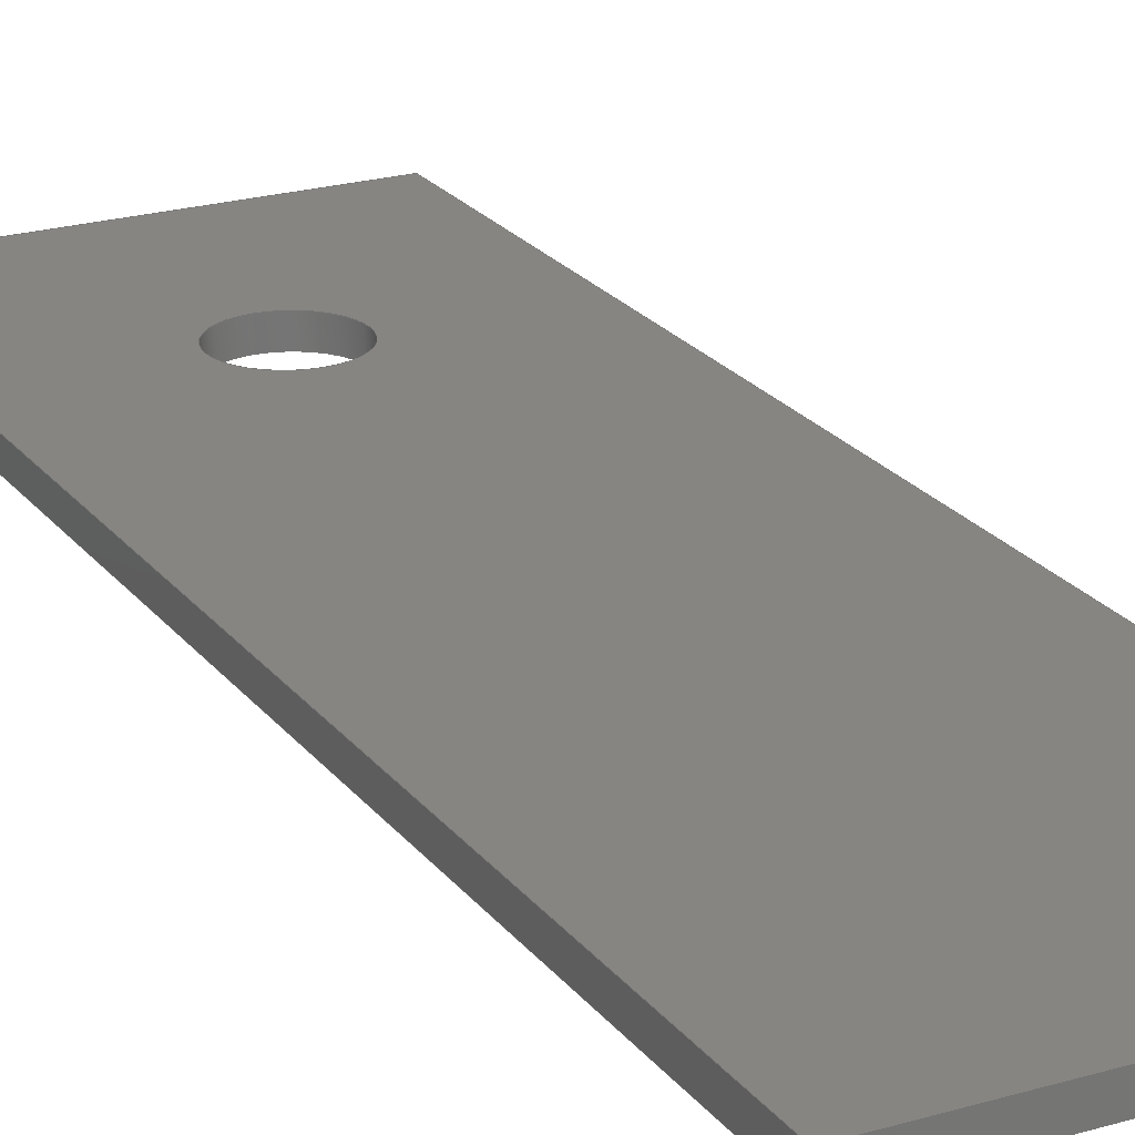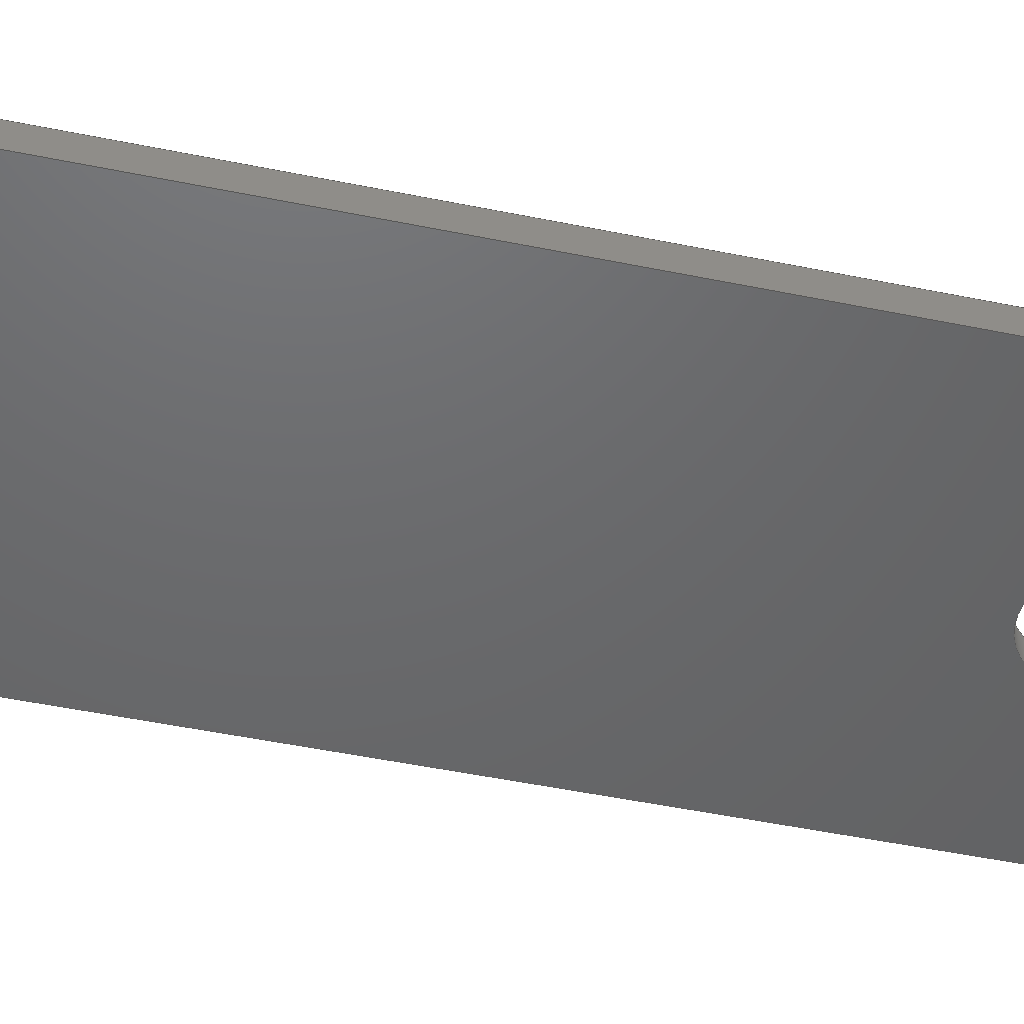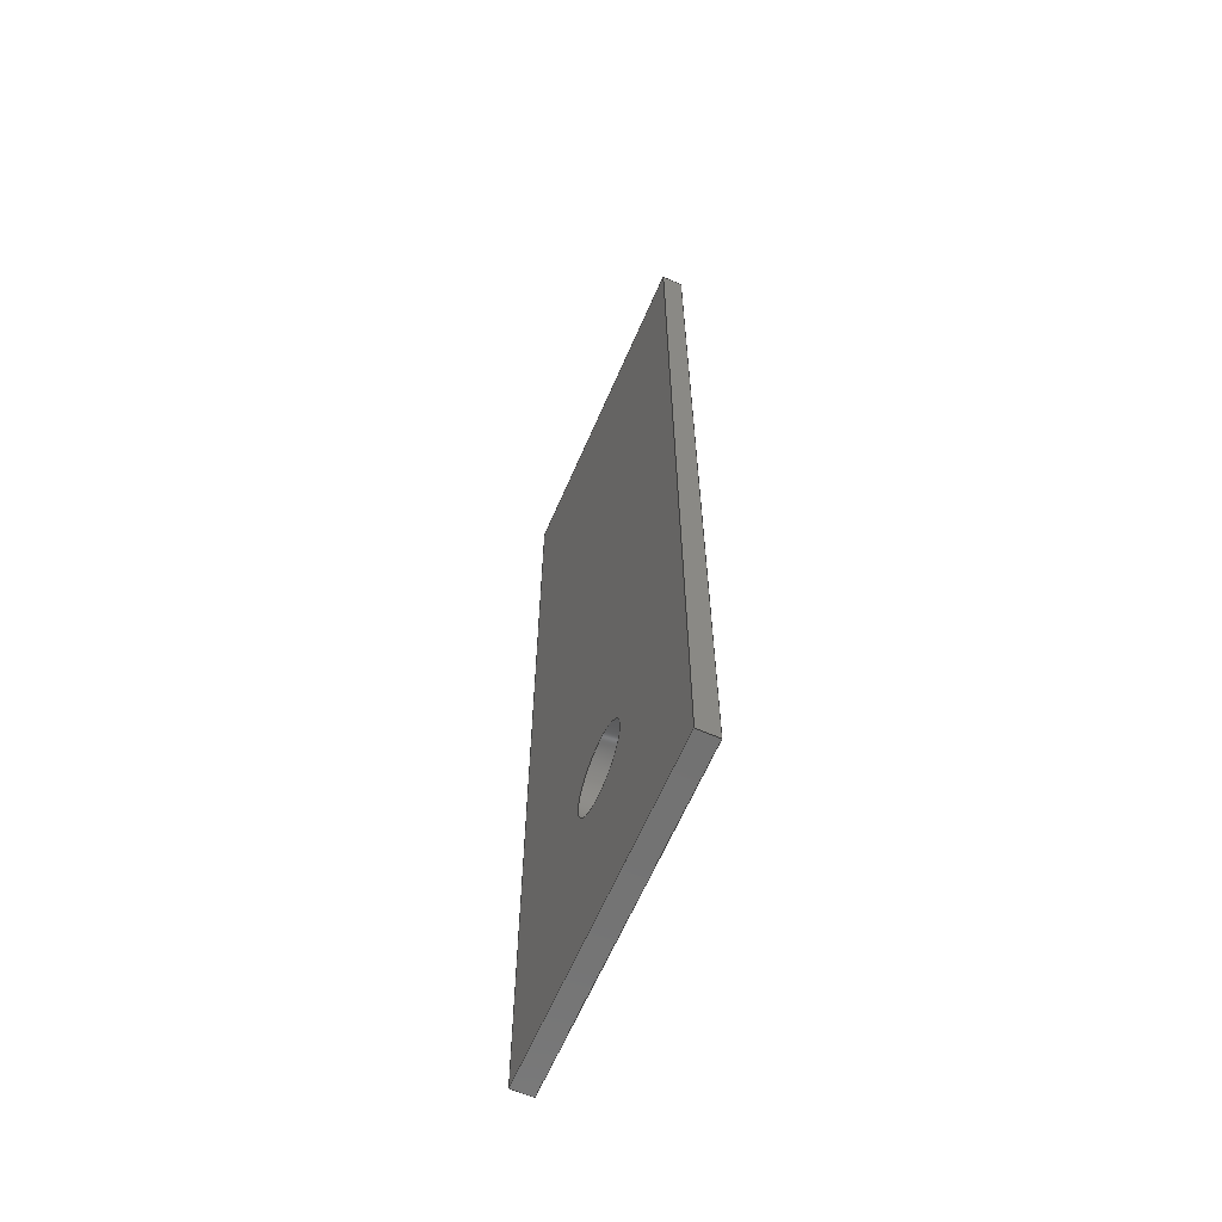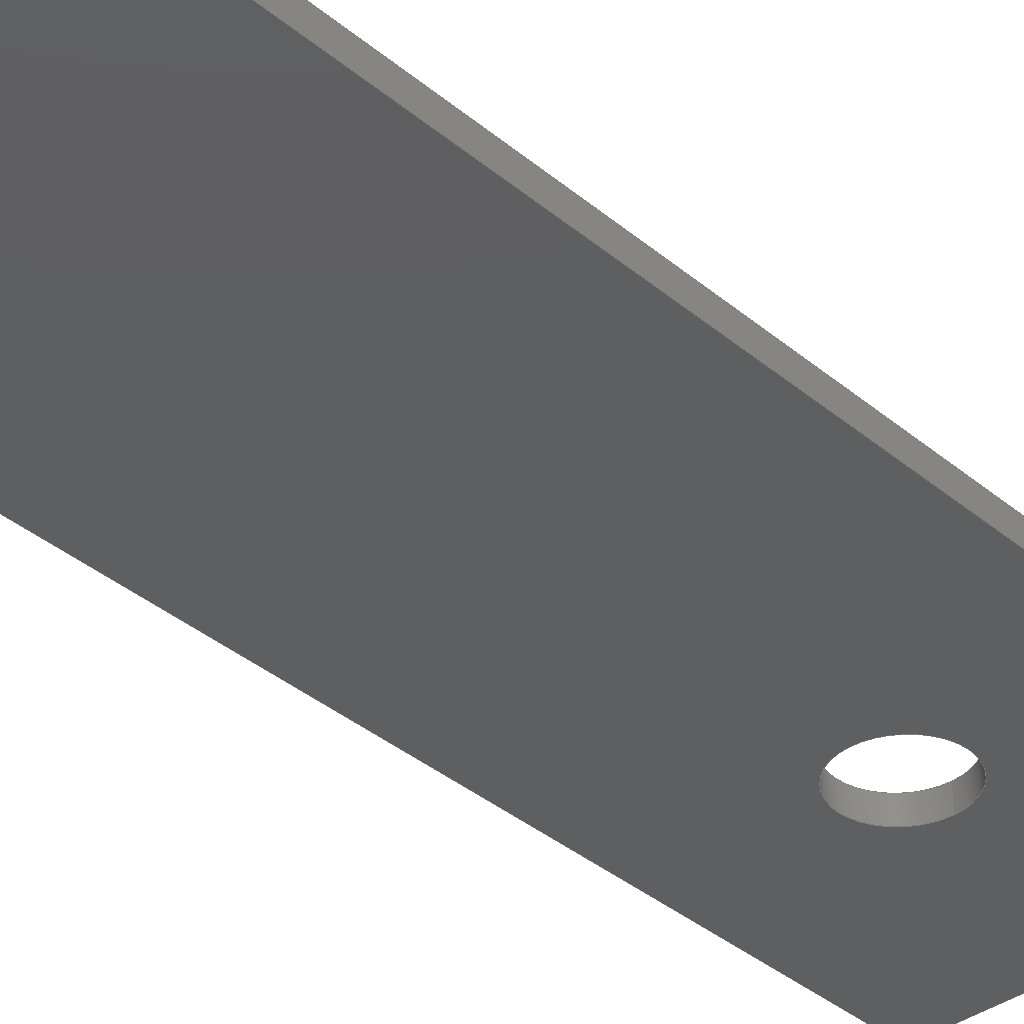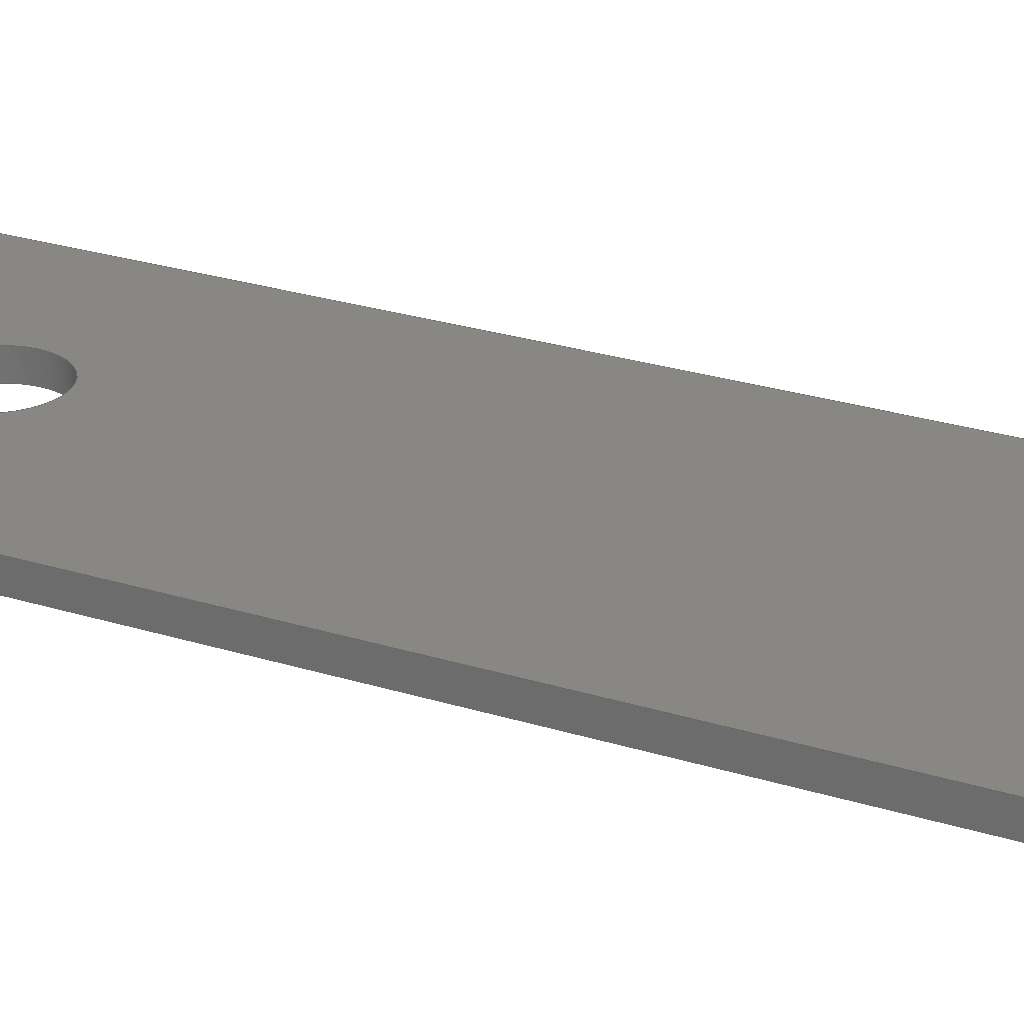
<metadata>
{"format":"step","ext":"stp","renderer":"f3d","projection":"perspective","resolution":1024,"background":"white","views":[{"elev":22.3,"azim":-27.1,"up":"+Y"},{"elev":-47.6,"azim":76.8,"up":"+Y"},{"elev":-63.8,"azim":-113.4,"up":"+Z"},{"elev":-37.3,"azim":43.1,"up":"+Y"},{"elev":25.4,"azim":-62.9,"up":"+Y"}]}
</metadata>
<code>
ISO-10303-21;
DATA;
#1=MECHANICAL_DESIGN_GEOMETRIC_PRESENTATION_REPRESENTATION('',(#4),#214);
#2=SHAPE_REPRESENTATION_RELATIONSHIP('SRR','None',#224,#3);
#3=ADVANCED_BREP_SHAPE_REPRESENTATION('',(#5),#213);
#4=STYLED_ITEM('',(#234),#5);
#5=MANIFOLD_SOLID_BREP('Solid1',#118);
#6=LINE('',#188,#18);
#7=LINE('',#190,#19);
#8=LINE('',#192,#20);
#9=LINE('',#193,#21);
#10=LINE('',#196,#22);
#11=LINE('',#198,#23);
#12=LINE('',#199,#24);
#13=LINE('',#202,#25);
#14=LINE('',#204,#26);
#15=LINE('',#205,#27);
#16=LINE('',#207,#28);
#17=LINE('',#208,#29);
#18=VECTOR('',#157,39.37);
#19=VECTOR('',#158,39.37);
#20=VECTOR('',#159,39.37);
#21=VECTOR('',#160,39.37);
#22=VECTOR('',#163,39.37);
#23=VECTOR('',#164,39.37);
#24=VECTOR('',#165,39.37);
#25=VECTOR('',#168,39.37);
#26=VECTOR('',#169,39.37);
#27=VECTOR('',#170,39.37);
#28=VECTOR('',#173,39.37);
#29=VECTOR('',#174,39.37);
#30=PLANE('',#141);
#31=PLANE('',#142);
#32=PLANE('',#143);
#33=PLANE('',#144);
#34=PLANE('',#145);
#35=PLANE('',#146);
#36=FACE_BOUND('',#47,.T.);
#37=FACE_BOUND('',#53,.T.);
#38=FACE_BOUND('',#55,.T.);
#39=FACE_OUTER_BOUND('',#46,.T.);
#40=FACE_OUTER_BOUND('',#48,.T.);
#41=FACE_OUTER_BOUND('',#49,.T.);
#42=FACE_OUTER_BOUND('',#50,.T.);
#43=FACE_OUTER_BOUND('',#51,.T.);
#44=FACE_OUTER_BOUND('',#52,.T.);
#45=FACE_OUTER_BOUND('',#54,.T.);
#46=EDGE_LOOP('',(#82));
#47=EDGE_LOOP('',(#83));
#48=EDGE_LOOP('',(#84,#85,#86,#87));
#49=EDGE_LOOP('',(#88,#89,#90,#91));
#50=EDGE_LOOP('',(#92,#93,#94,#95));
#51=EDGE_LOOP('',(#96,#97,#98,#99));
#52=EDGE_LOOP('',(#100,#101,#102,#103));
#53=EDGE_LOOP('',(#104));
#54=EDGE_LOOP('',(#105,#106,#107,#108));
#55=EDGE_LOOP('',(#109));
#56=CIRCLE('',#139,0.51);
#57=CIRCLE('',#140,0.51);
#58=VERTEX_POINT('',#181);
#59=VERTEX_POINT('',#183);
#60=VERTEX_POINT('',#186);
#61=VERTEX_POINT('',#187);
#62=VERTEX_POINT('',#189);
#63=VERTEX_POINT('',#191);
#64=VERTEX_POINT('',#195);
#65=VERTEX_POINT('',#197);
#66=VERTEX_POINT('',#201);
#67=VERTEX_POINT('',#203);
#68=EDGE_CURVE('',#58,#58,#56,.T.);
#69=EDGE_CURVE('',#59,#59,#57,.T.);
#70=EDGE_CURVE('',#60,#61,#6,.T.);
#71=EDGE_CURVE('',#62,#60,#7,.T.);
#72=EDGE_CURVE('',#62,#63,#8,.T.);
#73=EDGE_CURVE('',#63,#61,#9,.T.);
#74=EDGE_CURVE('',#60,#64,#10,.T.);
#75=EDGE_CURVE('',#65,#64,#11,.T.);
#76=EDGE_CURVE('',#62,#65,#12,.T.);
#77=EDGE_CURVE('',#64,#66,#13,.T.);
#78=EDGE_CURVE('',#67,#66,#14,.T.);
#79=EDGE_CURVE('',#65,#67,#15,.T.);
#80=EDGE_CURVE('',#66,#61,#16,.T.);
#81=EDGE_CURVE('',#67,#63,#17,.T.);
#82=ORIENTED_EDGE('',*,*,#68,.T.);
#83=ORIENTED_EDGE('',*,*,#69,.T.);
#84=ORIENTED_EDGE('',*,*,#70,.F.);
#85=ORIENTED_EDGE('',*,*,#71,.F.);
#86=ORIENTED_EDGE('',*,*,#72,.T.);
#87=ORIENTED_EDGE('',*,*,#73,.T.);
#88=ORIENTED_EDGE('',*,*,#74,.T.);
#89=ORIENTED_EDGE('',*,*,#75,.F.);
#90=ORIENTED_EDGE('',*,*,#76,.F.);
#91=ORIENTED_EDGE('',*,*,#71,.T.);
#92=ORIENTED_EDGE('',*,*,#77,.T.);
#93=ORIENTED_EDGE('',*,*,#78,.F.);
#94=ORIENTED_EDGE('',*,*,#79,.F.);
#95=ORIENTED_EDGE('',*,*,#75,.T.);
#96=ORIENTED_EDGE('',*,*,#80,.T.);
#97=ORIENTED_EDGE('',*,*,#73,.F.);
#98=ORIENTED_EDGE('',*,*,#81,.F.);
#99=ORIENTED_EDGE('',*,*,#78,.T.);
#100=ORIENTED_EDGE('',*,*,#72,.F.);
#101=ORIENTED_EDGE('',*,*,#76,.T.);
#102=ORIENTED_EDGE('',*,*,#79,.T.);
#103=ORIENTED_EDGE('',*,*,#81,.T.);
#104=ORIENTED_EDGE('',*,*,#69,.F.);
#105=ORIENTED_EDGE('',*,*,#70,.T.);
#106=ORIENTED_EDGE('',*,*,#80,.F.);
#107=ORIENTED_EDGE('',*,*,#77,.F.);
#108=ORIENTED_EDGE('',*,*,#74,.F.);
#109=ORIENTED_EDGE('',*,*,#68,.F.);
#110=CYLINDRICAL_SURFACE('',#138,0.51);
#111=ADVANCED_FACE('',(#39,#36),#110,.F.);
#112=ADVANCED_FACE('',(#40),#30,.T.);
#113=ADVANCED_FACE('',(#41),#31,.F.);
#114=ADVANCED_FACE('',(#42),#32,.F.);
#115=ADVANCED_FACE('',(#43),#33,.F.);
#116=ADVANCED_FACE('',(#44,#37),#34,.T.);
#117=ADVANCED_FACE('',(#45,#38),#35,.F.);
#118=CLOSED_SHELL('',(#111,#112,#113,#114,#115,#116,#117));
#119=DERIVED_UNIT_ELEMENT(#121,0);
#120=DERIVED_UNIT_ELEMENT(#218,0);
#121=(
MASS_UNIT()
NAMED_UNIT(*)
SI_UNIT($,.GRAM.)
);
#122=DERIVED_UNIT((#119,#120));
#123=MEASURE_REPRESENTATION_ITEM('density measure',
POSITIVE_RATIO_MEASURE(1),#122);
#124=PROPERTY_DEFINITION_REPRESENTATION(#129,#126);
#125=PROPERTY_DEFINITION_REPRESENTATION(#130,#127);
#126=REPRESENTATION('material name',(#128),#213);
#127=REPRESENTATION('density',(#123),#213);
#128=DESCRIPTIVE_REPRESENTATION_ITEM('Generic','Generic');
#129=PROPERTY_DEFINITION('material property','material name',#226);
#130=PROPERTY_DEFINITION('material property','density of part',#226);
#131=DATE_TIME_ROLE('creation_date');
#132=APPLIED_DATE_AND_TIME_ASSIGNMENT(#133,#131,(#226));
#133=DATE_AND_TIME(#134,#135);
#134=CALENDAR_DATE(2017,17,12);
#135=LOCAL_TIME(23,39,19,#136);
#136=COORDINATED_UNIVERSAL_TIME_OFFSET(0,0,.BEHIND.);
#137=AXIS2_PLACEMENT_3D('placement',#179,#147,#148);
#138=AXIS2_PLACEMENT_3D('',#180,#149,#150);
#139=AXIS2_PLACEMENT_3D('',#182,#151,#152);
#140=AXIS2_PLACEMENT_3D('',#184,#153,#154);
#141=AXIS2_PLACEMENT_3D('',#185,#155,#156);
#142=AXIS2_PLACEMENT_3D('',#194,#161,#162);
#143=AXIS2_PLACEMENT_3D('',#200,#166,#167);
#144=AXIS2_PLACEMENT_3D('',#206,#171,#172);
#145=AXIS2_PLACEMENT_3D('',#209,#175,#176);
#146=AXIS2_PLACEMENT_3D('',#210,#177,#178);
#147=DIRECTION('axis',(0,0,1));
#148=DIRECTION('refdir',(1,0,0));
#149=DIRECTION('center_axis',(0,-1,0));
#150=DIRECTION('ref_axis',(0,0,-1));
#151=DIRECTION('center_axis',(0,1,0));
#152=DIRECTION('ref_axis',(0,0,-1));
#153=DIRECTION('center_axis',(0,-1,0));
#154=DIRECTION('ref_axis',(0,0,-1));
#155=DIRECTION('center_axis',(1,0,0));
#156=DIRECTION('ref_axis',(0,0,-1));
#157=DIRECTION('',(0,0,-1));
#158=DIRECTION('',(0,1,0));
#159=DIRECTION('',(0,0,-1));
#160=DIRECTION('',(0,1,0));
#161=DIRECTION('center_axis',(0,0,-1));
#162=DIRECTION('ref_axis',(-1,0,0));
#163=DIRECTION('',(-1,0,0));
#164=DIRECTION('',(0,1,0));
#165=DIRECTION('',(-1,0,0));
#166=DIRECTION('center_axis',(1,0,0));
#167=DIRECTION('ref_axis',(0,0,-1));
#168=DIRECTION('',(0,0,-1));
#169=DIRECTION('',(0,1,0));
#170=DIRECTION('',(0,0,-1));
#171=DIRECTION('center_axis',(0,0,1));
#172=DIRECTION('ref_axis',(1,0,0));
#173=DIRECTION('',(1,0,0));
#174=DIRECTION('',(1,0,0));
#175=DIRECTION('center_axis',(0,-1,0));
#176=DIRECTION('ref_axis',(1,0,0));
#177=DIRECTION('center_axis',(0,-1,0));
#178=DIRECTION('ref_axis',(1,0,0));
#179=CARTESIAN_POINT('',(0,0,0));
#180=CARTESIAN_POINT('Origin',(52.31,12.55,-9.5));
#181=CARTESIAN_POINT('',(52.31,0,-10.01));
#182=CARTESIAN_POINT('Origin',(52.31,0,-9.5));
#183=CARTESIAN_POINT('',(52.31,-0.25,-10.01));
#184=CARTESIAN_POINT('Origin',(52.31,-0.25,-9.5));
#185=CARTESIAN_POINT('Origin',(54.31,-0.25,-10.99));
#186=CARTESIAN_POINT('',(54.31,2.732e-16,0));
#187=CARTESIAN_POINT('',(54.31,0,-12));
#188=CARTESIAN_POINT('',(54.31,0,-10.99));
#189=CARTESIAN_POINT('',(54.31,-0.25,0));
#190=CARTESIAN_POINT('',(54.31,-0.25,0));
#191=CARTESIAN_POINT('',(54.31,-0.25,-12));
#192=CARTESIAN_POINT('',(54.31,-0.25,-10.99));
#193=CARTESIAN_POINT('',(54.31,-0.25,-12));
#194=CARTESIAN_POINT('Origin',(104.6,-0.25,0));
#195=CARTESIAN_POINT('',(50.31,2.732e-16,0));
#196=CARTESIAN_POINT('',(104.6,2.732e-16,0));
#197=CARTESIAN_POINT('',(50.31,-0.25,0));
#198=CARTESIAN_POINT('',(50.31,-0.25,0));
#199=CARTESIAN_POINT('',(104.6,-0.25,0));
#200=CARTESIAN_POINT('Origin',(50.31,-0.25,-10.99));
#201=CARTESIAN_POINT('',(50.31,0,-12));
#202=CARTESIAN_POINT('',(50.31,0,-10.99));
#203=CARTESIAN_POINT('',(50.31,-0.25,-12));
#204=CARTESIAN_POINT('',(50.31,-0.25,-12));
#205=CARTESIAN_POINT('',(50.31,-0.25,-10.99));
#206=CARTESIAN_POINT('Origin',(58.38,-0.25,-12));
#207=CARTESIAN_POINT('',(58.38,0,-12));
#208=CARTESIAN_POINT('',(58.38,-0.25,-12));
#209=CARTESIAN_POINT('Origin',(52.31,-0.25,-6));
#210=CARTESIAN_POINT('Origin',(52.31,0,-6));
#211=UNCERTAINTY_MEASURE_WITH_UNIT(LENGTH_MEASURE(0.0003937),
#216,'DISTANCE_ACCURACY_VALUE',
'Maximum model space distance between geometric entities at asserted c
onnectivities');
#212=UNCERTAINTY_MEASURE_WITH_UNIT(LENGTH_MEASURE(0.0003937),
#216,'DISTANCE_ACCURACY_VALUE',
'Maximum model space distance between geometric entities at asserted c
onnectivities');
#213=(
GEOMETRIC_REPRESENTATION_CONTEXT(3)
GLOBAL_UNCERTAINTY_ASSIGNED_CONTEXT((#211))
GLOBAL_UNIT_ASSIGNED_CONTEXT((#216,#221,#220))
REPRESENTATION_CONTEXT('','3D')
);
#214=(
GEOMETRIC_REPRESENTATION_CONTEXT(3)
GLOBAL_UNCERTAINTY_ASSIGNED_CONTEXT((#212))
GLOBAL_UNIT_ASSIGNED_CONTEXT((#216,#221,#220))
REPRESENTATION_CONTEXT('','3D')
);
#215=DIMENSIONAL_EXPONENTS(1,0,0,0,0,0,0);
#216=(
CONVERSION_BASED_UNIT('inch',#219)
LENGTH_UNIT()
NAMED_UNIT(#215)
);
#217=(
LENGTH_UNIT()
NAMED_UNIT(*)
SI_UNIT(.MILLI.,.METRE.)
);
#218=(
LENGTH_UNIT()
NAMED_UNIT(*)
SI_UNIT(.CENTI.,.METRE.)
);
#219=LENGTH_MEASURE_WITH_UNIT(LENGTH_MEASURE(25.4),#217);
#220=(
NAMED_UNIT(*)
SI_UNIT($,.STERADIAN.)
SOLID_ANGLE_UNIT()
);
#221=(
NAMED_UNIT(*)
PLANE_ANGLE_UNIT()
SI_UNIT($,.RADIAN.)
);
#222=SHAPE_DEFINITION_REPRESENTATION(#223,#224);
#223=PRODUCT_DEFINITION_SHAPE('',$,#226);
#224=SHAPE_REPRESENTATION('',(#137),#213);
#225=PRODUCT_DEFINITION_CONTEXT('part definition',#230,'design');
#226=PRODUCT_DEFINITION('GE-18014-3','GE-18014-3',#227,#225);
#227=PRODUCT_DEFINITION_FORMATION('ANY',$,#232);
#228=PRODUCT_RELATED_PRODUCT_CATEGORY('GE-18014-3','GE-18014-3',(#232));
#229=APPLICATION_PROTOCOL_DEFINITION('international standard',
'automotive_design',2009,#230);
#230=APPLICATION_CONTEXT(
'Core Data for Automotive Mechanical Design Process');
#231=PRODUCT_CONTEXT('part definition',#230,'mechanical');
#232=PRODUCT('GE-18014-3','GE-18014-3',$,(#231));
#233=PRESENTATION_STYLE_ASSIGNMENT((#235));
#234=PRESENTATION_STYLE_ASSIGNMENT((#236));
#235=SURFACE_STYLE_USAGE(.BOTH.,#237);
#236=SURFACE_STYLE_USAGE(.BOTH.,#238);
#237=SURFACE_SIDE_STYLE('',(#239));
#238=SURFACE_SIDE_STYLE('',(#240));
#239=SURFACE_STYLE_FILL_AREA(#241);
#240=SURFACE_STYLE_FILL_AREA(#242);
#241=FILL_AREA_STYLE('',(#243));
#242=FILL_AREA_STYLE('',(#244));
#243=FILL_AREA_STYLE_COLOUR('',#245);
#244=FILL_AREA_STYLE_COLOUR('',#246);
#245=COLOUR_RGB('',0.749,0.749,0.749);
#246=COLOUR_RGB('',0.8941,0.9137,0.9294);
ENDSEC;
END-ISO-10303-21;

</code>
